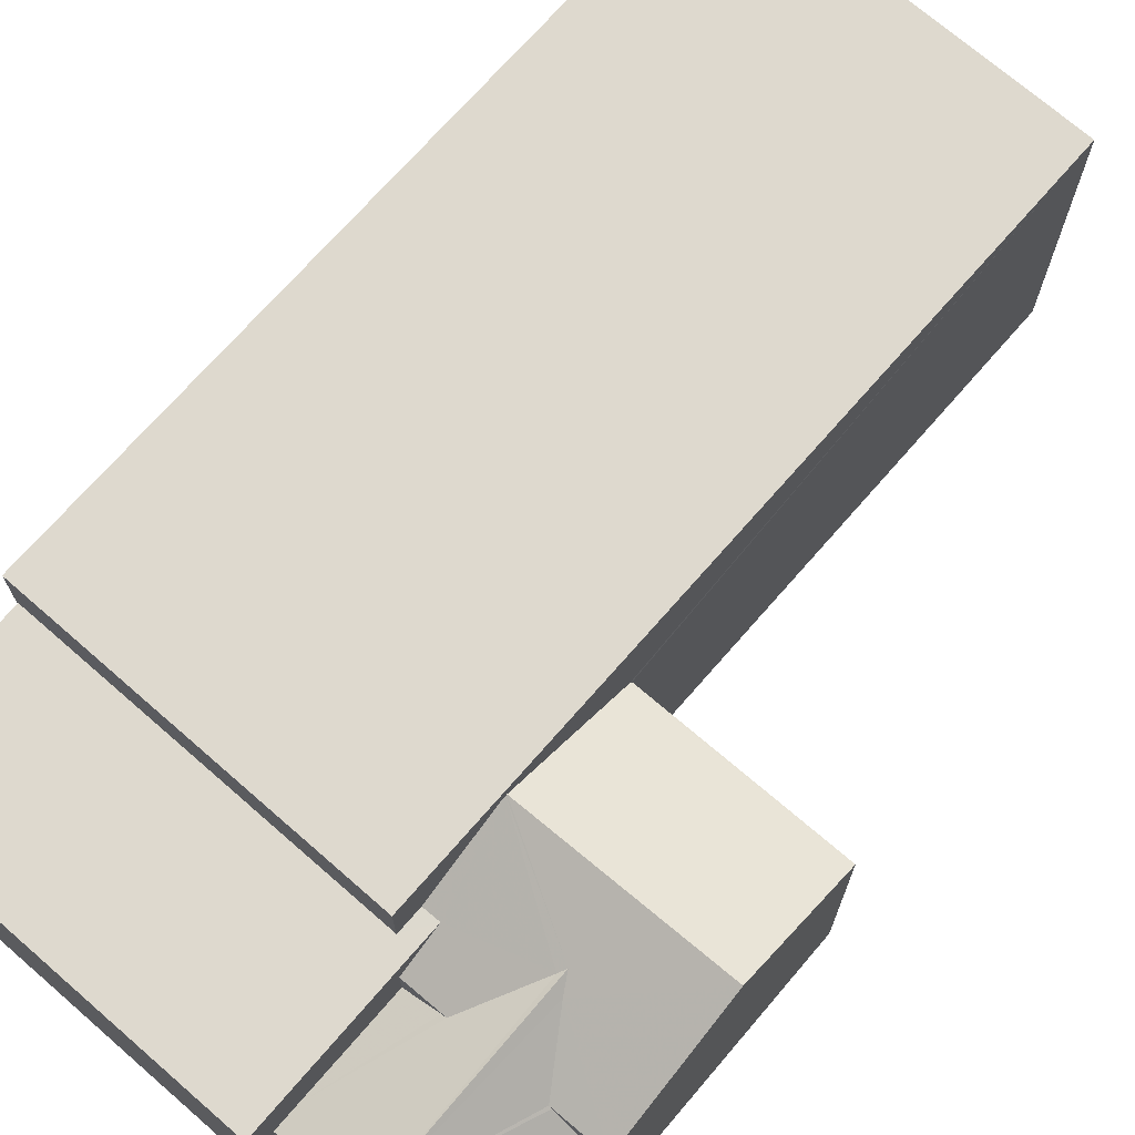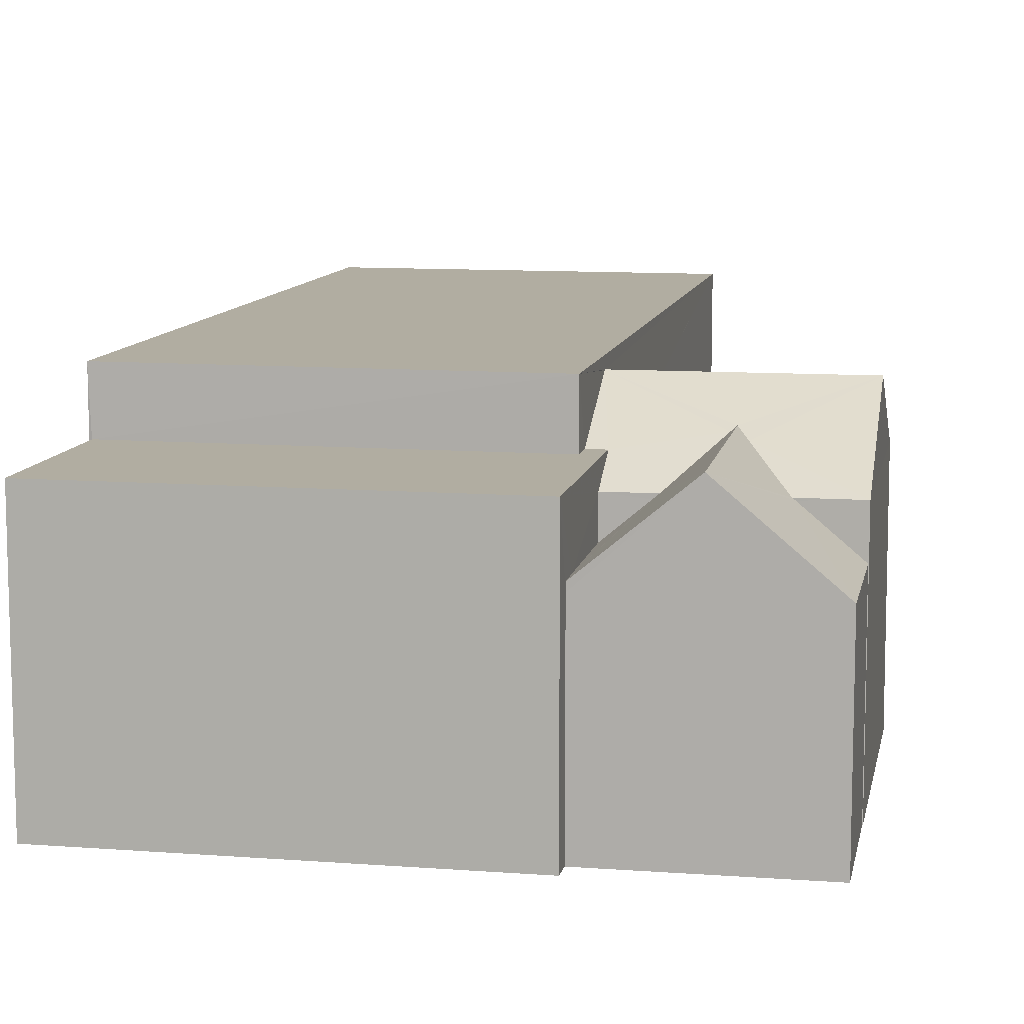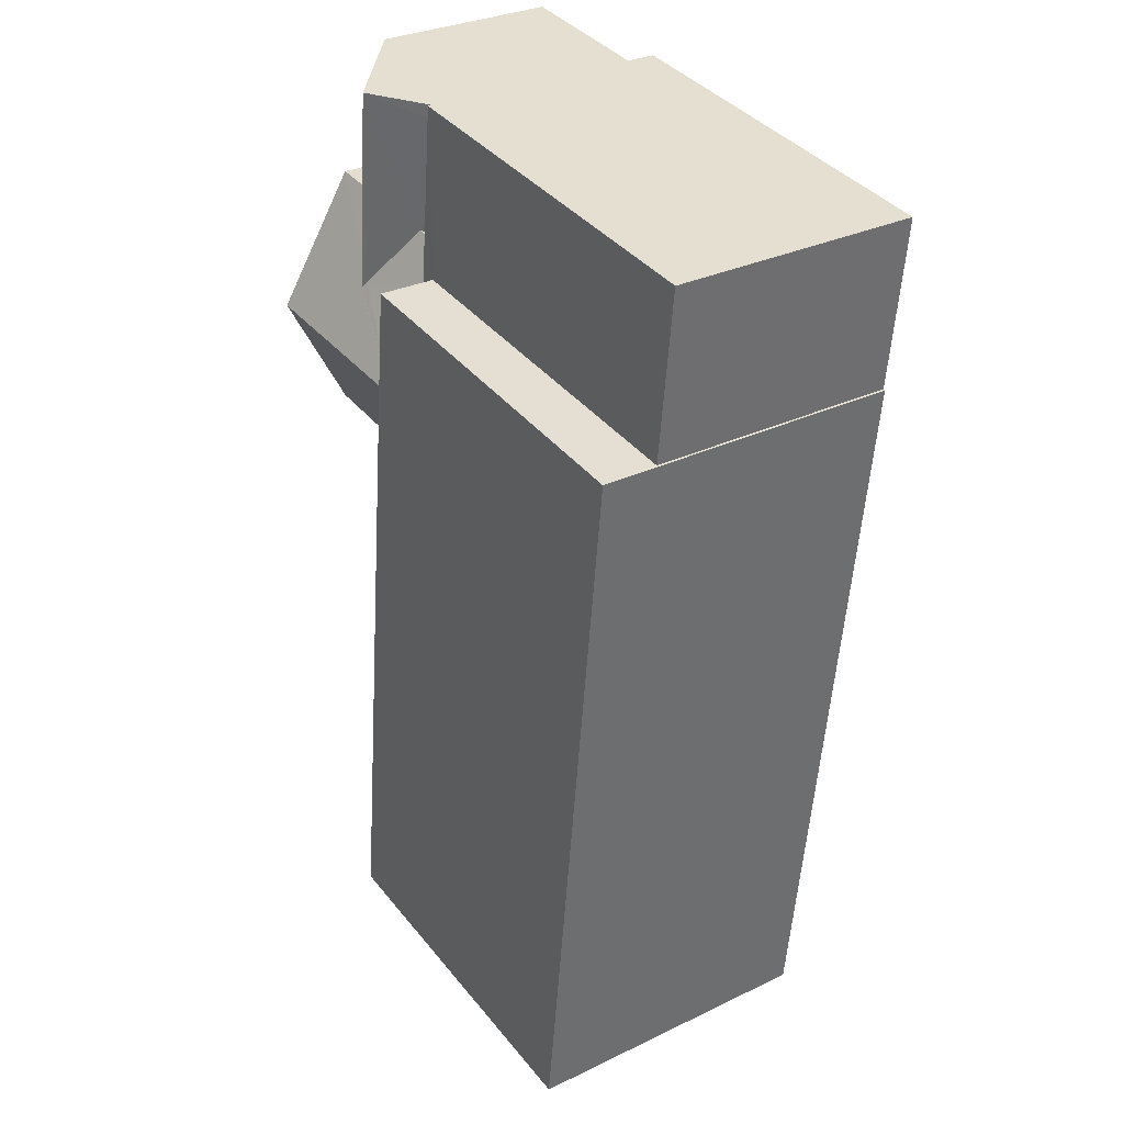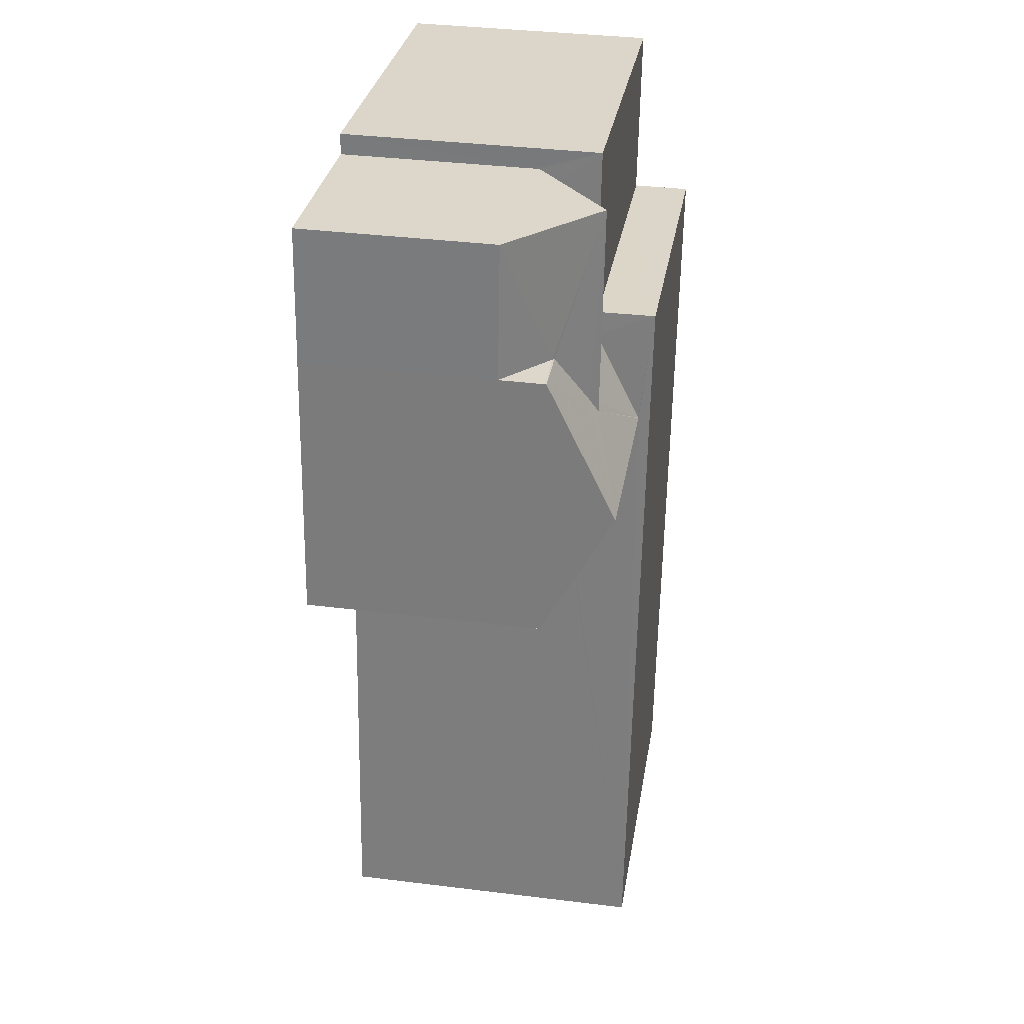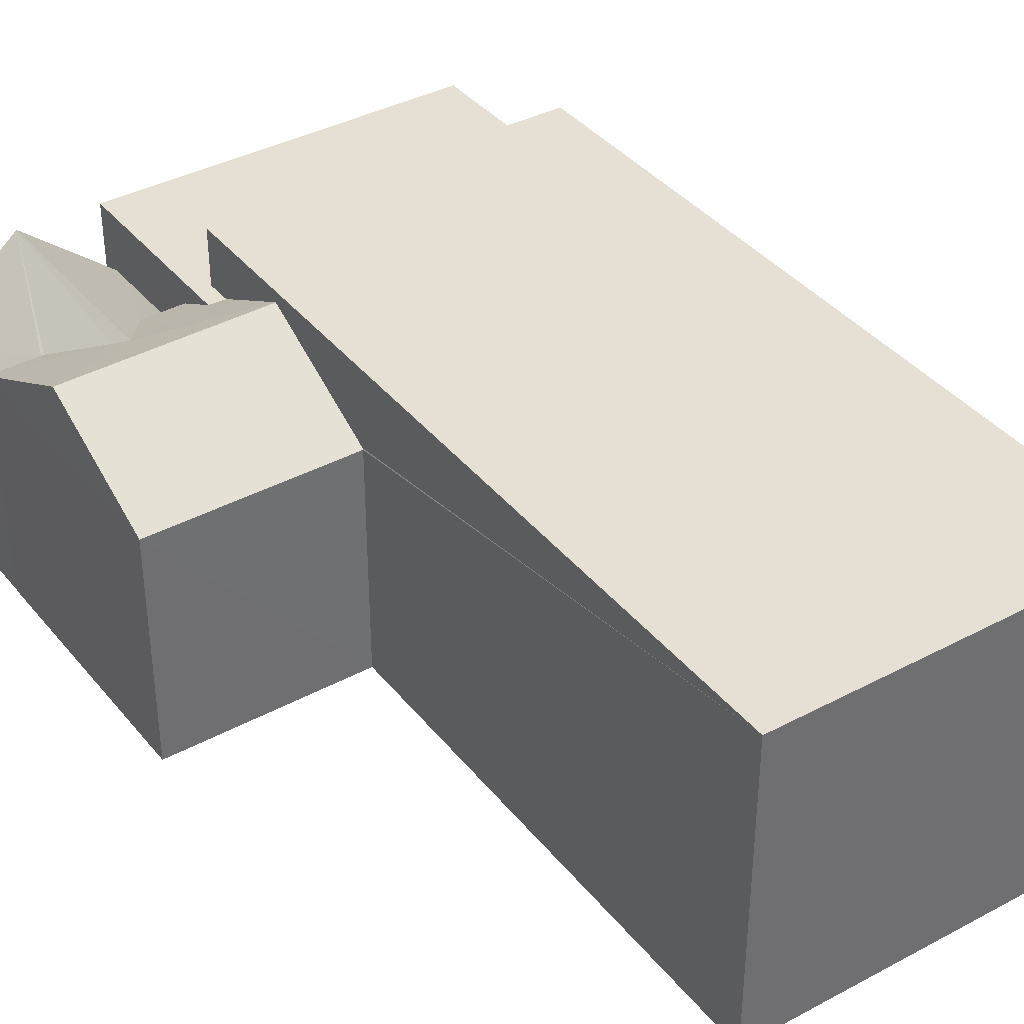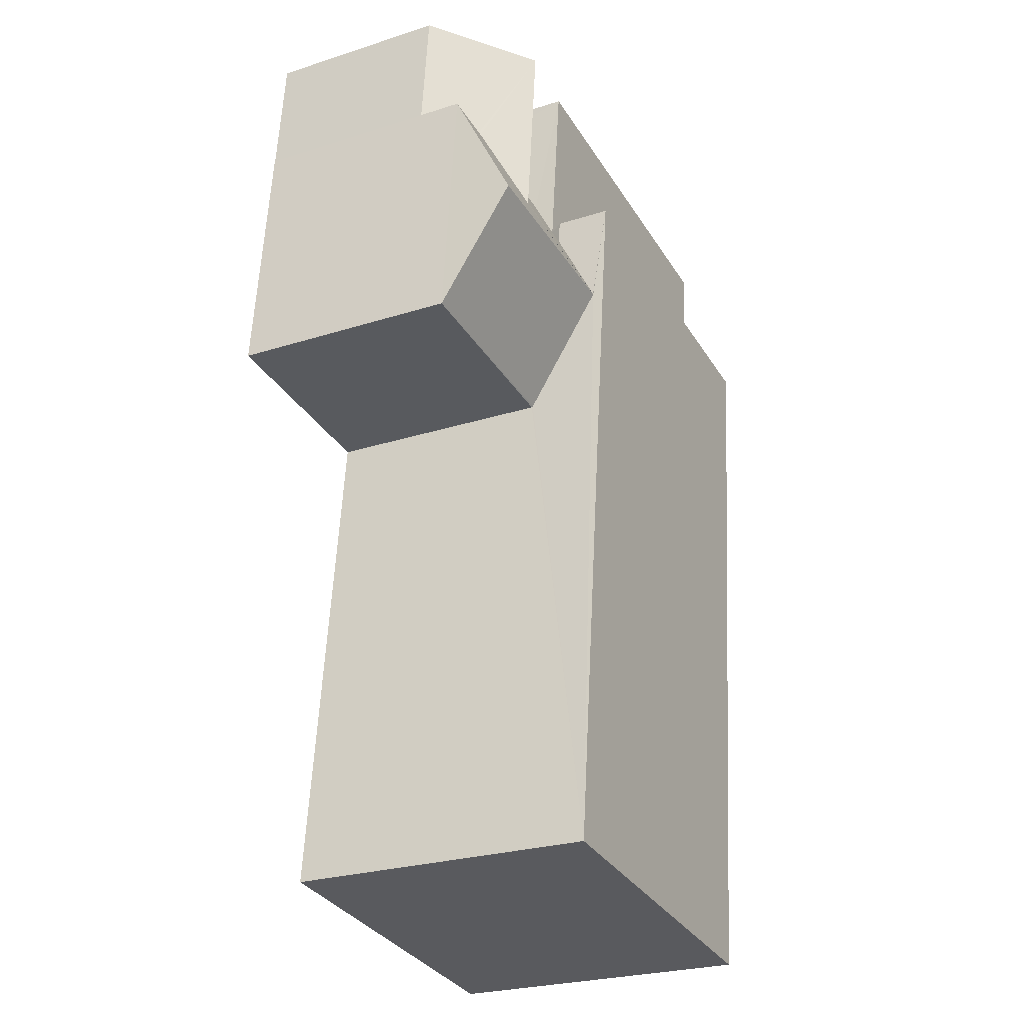
<metadata>
{"format":"obj","ext":"obj","renderer":"f3d","projection":"perspective","resolution":1024,"background":"white","views":[{"elev":71.4,"azim":-145.3,"up":"+Z"},{"elev":10.3,"azim":-175.2,"up":"+Z"},{"elev":31.0,"azim":55.5,"up":"+Y"},{"elev":35.9,"azim":-80.9,"up":"+Y"},{"elev":38.1,"azim":-40.4,"up":"+Z"},{"elev":-25.7,"azim":-62.9,"up":"+Y"}]}
</metadata>
<code>
v -8.9e+04 -9.895e+04 8.199
v -8.899e+04 -9.894e+04 8.199
v -8.899e+04 -9.895e+04 8.198
v -8.899e+04 -9.894e+04 8.199
v -8.899e+04 -9.894e+04 8.199
v -8.9e+04 -9.894e+04 8.199
v -8.9e+04 -9.894e+04 8.199
v -8.9e+04 -9.894e+04 8.199
v -8.899e+04 -9.893e+04 8.199
v -8.899e+04 -9.893e+04 8.199
v -8.899e+04 -9.893e+04 8.199
v -8.9e+04 -9.893e+04 8.2
v -8.899e+04 -9.893e+04 12.48
v -8.9e+04 -9.894e+04 13.2
v -8.899e+04 -9.894e+04 12.49
v -8.9e+04 -9.894e+04 13.25
v -8.9e+04 -9.893e+04 14.13
v -8.9e+04 -9.893e+04 12.31
v -8.9e+04 -9.894e+04 12.31
v -8.899e+04 -9.894e+04 15.05
v -8.9e+04 -9.895e+04 15.05
v -8.899e+04 -9.895e+04 15.05
v -8.899e+04 -9.894e+04 15.05
v -8.9e+04 -9.894e+04 14.8
v -8.899e+04 -9.894e+04 13.31
v -8.899e+04 -9.894e+04 14.8
v -8.899e+04 -9.893e+04 12.48
v -8.9e+04 -9.894e+04 14.13
v -8.9e+04 -9.894e+04 14.06
v -8.9e+04 -9.894e+04 13.29
v -8.899e+04 -9.894e+04 13.29
v -8.899e+04 -9.894e+04 13.79
v -8.899e+04 -9.894e+04 13.79
v -8.899e+04 -9.894e+04 14.79
v -8.9e+04 -9.894e+04 13.95
v -8.9e+04 -9.894e+04 13.29
v -8.9e+04 -9.894e+04 13.29
v -8.899e+04 -9.894e+04 13.79
v -8.899e+04 -9.893e+04 13.79
v -8.899e+04 -9.894e+04 13.79
v -8.899e+04 -9.893e+04 13.79
v -8.9e+04 -9.894e+04 13.29
v -8.899e+04 -9.894e+04 13.29
v -8.899e+04 -9.893e+04 12.31
f 1 2 3
f 4 3 5
f 6 2 7
f 6 7 8
f 9 5 10
f 11 9 10
f 12 10 6
f 3 2 5
f 10 2 6
f 5 2 10
f 13 14 15
f 16 17 18
f 19 16 18
f 20 21 22
f 23 20 22
f 24 25 26
f 13 27 17
f 17 28 29
f 30 14 13
f 30 17 29
f 30 13 17
f 31 30 32
f 33 32 34
f 34 32 29
f 32 30 29
f 35 36 37
f 36 17 16
f 28 17 35
f 35 17 36
f 38 39 40
f 33 40 32
f 32 40 41
f 40 39 41
f 42 25 24
f 42 43 25
f 37 24 35
f 35 24 28
f 29 28 34
f 28 24 26
f 34 28 26
f 11 39 9
f 11 41 39
f 19 18 12
f 6 19 12
f 8 19 6
f 16 37 36
f 37 19 8
f 16 19 37
f 40 20 38
f 5 38 4
f 4 38 23
f 38 20 23
f 31 14 30
f 31 15 14
f 4 22 3
f 4 23 22
f 42 24 37
f 2 1 43
f 20 40 33
f 43 1 21
f 21 20 26
f 25 43 21
f 33 34 20
f 25 21 26
f 20 34 26
f 10 44 11
f 11 44 41
f 31 32 41
f 15 31 13
f 27 13 41
f 44 27 41
f 13 31 41
f 44 18 17
f 27 44 17
f 22 1 3
f 22 21 1
f 44 12 18
f 44 10 12
f 7 37 8
f 7 42 37
f 38 9 39
f 38 5 9
f 2 42 7
f 2 43 42

</code>
